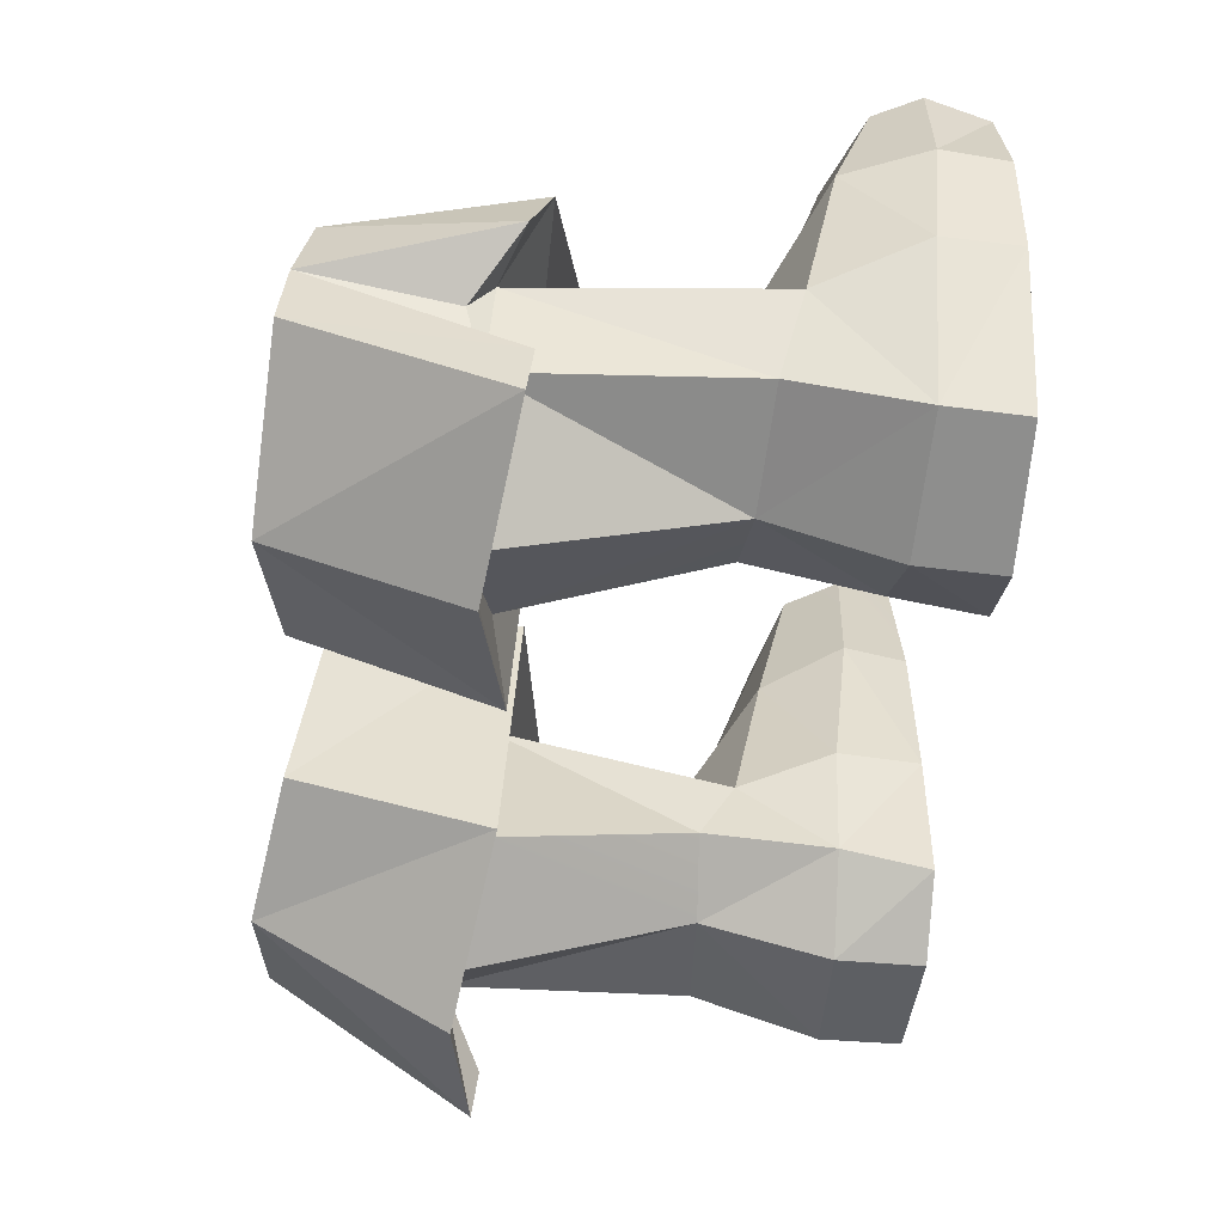
<metadata>
{"format":"obj","ext":"obj","renderer":"f3d","projection":"perspective","resolution":1024,"background":"white","views":[{"elev":-52.4,"azim":-94.8,"up":"+Z"}]}
</metadata>
<code>
g bootsHerbalistM
v 0.1153 2.704e-08 0.1074
v 0.2128 2.676e-08 0.1104
v 0.1215 3.088e-08 -0.008051
v 0.1854 3.144e-08 -0.04651
v 0.1195 2.424e-08 0.2418
v 0.2322 2.32e-08 0.25
v 0.2979 3.193e-08 -0.02156
v 0.3522 3.039e-08 0.1074
v 0.3644 2.594e-08 0.206
v 0.3437 2.193e-08 0.3073
v 0.2463 2.236e-08 0.3787
v 0.1475 2.246e-08 0.367
v 0.1335 0.465 0.1246
v 0.06049 0.4728 0.1532
v 0.1235 0.4713 0.04488
v 0.06049 0.4728 0.1532
v 0.06645 0.4913 -0.01149
v 0.1235 0.4713 0.04488
v 0.1955 0.4648 0.1619
v 0.1895 0.4684 0.2442
v 0.1335 0.465 0.1246
v 0.1895 0.4684 0.2442
v 0.06049 0.4728 0.1532
v 0.1335 0.465 0.1246
v 0.1853 0.4895 0.003136
v 0.1235 0.4713 0.04488
v 0.1761 0.5106 -0.05156
v 0.1235 0.4713 0.04488
v 0.06645 0.4913 -0.01149
v 0.1761 0.5106 -0.05156
v 0.1292 0.1775 0.02578
v 0.1287 0.1478 0.07999
v 0.1207 0.07215 0.008588
v 0.1287 0.1478 0.07999
v 0.1084 0.06898 0.1057
v 0.1207 0.07215 0.008588
v 0.2452 0.1142 0.3589
v 0.249 0.05784 0.3897
v 0.1567 0.09155 0.3578
v 0.249 0.05784 0.3897
v 0.1375 0.04577 0.3687
v 0.1567 0.09155 0.3578
v 0.2922 0.1685 0.01188
v 0.3003 0.06592 -0.01943
v 0.3225 0.1503 0.07976
v 0.3003 0.06592 -0.01943
v 0.3562 0.06399 0.1053
v 0.3225 0.1503 0.07976
v 0.1292 0.1775 0.02578
v 0.1207 0.07215 0.008588
v 0.1918 0.1736 -0.008398
v 0.1207 0.07215 0.008588
v 0.1873 0.07005 -0.04404
v 0.1918 0.1736 -0.008398
v 0.1287 0.1478 0.07999
v 0.2234 0.196 0.1391
v 0.1412 0.1213 0.22
v 0.2234 0.196 0.1391
v 0.2343 0.1538 0.2269
v 0.1412 0.1213 0.22
v 0.1287 0.1478 0.07999
v 0.1412 0.1213 0.22
v 0.1084 0.06898 0.1057
v 0.1412 0.1213 0.22
v 0.11 0.05332 0.2427
v 0.1084 0.06898 0.1057
v 0.3225 0.1503 0.07976
v 0.3562 0.06399 0.1053
v 0.3473 0.1259 0.1969
v 0.3562 0.06399 0.1053
v 0.3699 0.05594 0.2058
v 0.3473 0.1259 0.1969
v 0.1873 0.07005 -0.04404
v 0.3003 0.06592 -0.01943
v 0.1918 0.1736 -0.008398
v 0.3003 0.06592 -0.01943
v 0.2922 0.1685 0.01188
v 0.1918 0.1736 -0.008398
v 0.2452 0.1142 0.3589
v 0.3403 0.09193 0.3074
v 0.249 0.05784 0.3897
v 0.3403 0.09193 0.3074
v 0.3558 0.05289 0.314
v 0.249 0.05784 0.3897
v 0.3225 0.1503 0.07976
v 0.3473 0.1259 0.1969
v 0.2234 0.196 0.1391
v 0.3473 0.1259 0.1969
v 0.2343 0.1538 0.2269
v 0.2234 0.196 0.1391
v 0.1049 0.3475 -0.02151
v 0.1271 0.3411 0.1272
v 0.1292 0.1775 0.02578
v 0.1271 0.3411 0.1272
v 0.1287 0.1478 0.07999
v 0.1292 0.1775 0.02578
v 0.1959 0.3687 -0.07594
v 0.1049 0.3475 -0.02151
v 0.1918 0.1736 -0.008398
v 0.1292 0.1775 0.02578
v 0.05519 0.3333 -0.0654
v 0.06645 0.4913 -0.01149
v 0.05528 0.3203 0.1733
v 0.06645 0.4913 -0.01149
v 0.06049 0.4728 0.1532
v 0.05528 0.3203 0.1733
v 0.1947 0.3572 -0.1359
v 0.1761 0.5106 -0.05156
v 0.05519 0.3333 -0.0654
v 0.1761 0.5106 -0.05156
v 0.06645 0.4913 -0.01149
v 0.05519 0.3333 -0.0654
v 0.1084 0.06898 0.1057
v 0.1153 2.704e-08 0.1074
v 0.1207 0.07215 0.008588
v 0.1153 2.704e-08 0.1074
v 0.1215 3.088e-08 -0.008051
v 0.1207 0.07215 0.008588
v 0.1084 0.06898 0.1057
v 0.11 0.05332 0.2427
v 0.1153 2.704e-08 0.1074
v 0.11 0.05332 0.2427
v 0.1195 2.424e-08 0.2418
v 0.1153 2.704e-08 0.1074
v 0.249 0.05784 0.3897
v 0.2463 2.236e-08 0.3787
v 0.1375 0.04577 0.3687
v 0.2463 2.236e-08 0.3787
v 0.1475 2.246e-08 0.367
v 0.1375 0.04577 0.3687
v 0.3558 0.05289 0.314
v 0.3437 2.193e-08 0.3073
v 0.249 0.05784 0.3897
v 0.3437 2.193e-08 0.3073
v 0.2463 2.236e-08 0.3787
v 0.249 0.05784 0.3897
v 0.3522 3.039e-08 0.1074
v 0.3644 2.594e-08 0.206
v 0.3562 0.06399 0.1053
v 0.3699 0.05594 0.2058
v 0.3562 0.06399 0.1053
v 0.3003 0.06592 -0.01943
v 0.3522 3.039e-08 0.1074
v 0.3003 0.06592 -0.01943
v 0.2979 3.193e-08 -0.02156
v 0.3522 3.039e-08 0.1074
v 0.1854 3.144e-08 -0.04651
v 0.2979 3.193e-08 -0.02156
v 0.1873 0.07005 -0.04404
v 0.3003 0.06592 -0.01943
v 0.1207 0.07215 0.008588
v 0.1215 3.088e-08 -0.008051
v 0.1873 0.07005 -0.04404
v 0.1215 3.088e-08 -0.008051
v 0.1854 3.144e-08 -0.04651
v 0.1873 0.07005 -0.04404
v 0.1412 0.1213 0.22
v 0.2343 0.1538 0.2269
v 0.1567 0.09155 0.3578
v 0.2343 0.1538 0.2269
v 0.2452 0.1142 0.3589
v 0.1567 0.09155 0.3578
v 0.3473 0.1259 0.1969
v 0.3403 0.09193 0.3074
v 0.2343 0.1538 0.2269
v 0.3403 0.09193 0.3074
v 0.2452 0.1142 0.3589
v 0.2343 0.1538 0.2269
v 0.3473 0.1259 0.1969
v 0.3699 0.05594 0.2058
v 0.3403 0.09193 0.3074
v 0.3699 0.05594 0.2058
v 0.3558 0.05289 0.314
v 0.3403 0.09193 0.3074
v 0.3644 2.594e-08 0.206
v 0.3437 2.193e-08 0.3073
v 0.3699 0.05594 0.2058
v 0.3437 2.193e-08 0.3073
v 0.3558 0.05289 0.314
v 0.3699 0.05594 0.2058
v 0.11 0.05332 0.2427
v 0.1375 0.04577 0.3687
v 0.1195 2.424e-08 0.2418
v 0.1475 2.246e-08 0.367
v 0.1412 0.1213 0.22
v 0.1567 0.09155 0.3578
v 0.11 0.05332 0.2427
v 0.1375 0.04577 0.3687
v 0.1271 0.3411 0.1272
v 0.1049 0.3475 -0.02151
v 0.05528 0.3203 0.1733
v 0.1049 0.3475 -0.02151
v 0.05519 0.3333 -0.0654
v 0.05528 0.3203 0.1733
v 0.1049 0.3475 -0.02151
v 0.1959 0.3687 -0.07594
v 0.05519 0.3333 -0.0654
v 0.1959 0.3687 -0.07594
v 0.1947 0.3572 -0.1359
v 0.05519 0.3333 -0.0654
v 0.1761 0.5106 -0.05156
v 0.3076 0.5037 0.01951
v 0.1853 0.4895 0.003136
v 0.3076 0.5037 0.01951
v 0.258 0.4928 0.04333
v 0.1853 0.4895 0.003136
v 0.256 0.481 0.1198
v 0.3027 0.4875 0.1488
v 0.1955 0.4648 0.1619
v 0.3027 0.4875 0.1488
v 0.1895 0.4684 0.2442
v 0.1955 0.4648 0.1619
v 0.2078 0.3255 0.1588
v 0.2234 0.196 0.1391
v 0.1271 0.3411 0.1272
v 0.2234 0.196 0.1391
v 0.1287 0.1478 0.07999
v 0.1271 0.3411 0.1272
v 0.2225 0.2983 0.2294
v 0.05528 0.3203 0.1733
v 0.1895 0.4684 0.2442
v 0.05528 0.3203 0.1733
v 0.06049 0.4728 0.1532
v 0.1895 0.4684 0.2442
v 0.1947 0.3572 -0.1359
v 0.3352 0.3371 -0.08965
v 0.1761 0.5106 -0.05156
v 0.3352 0.3371 -0.08965
v 0.3076 0.5037 0.01951
v 0.1761 0.5106 -0.05156
v 0.2078 0.3255 0.1588
v 0.1271 0.3411 0.1272
v 0.2225 0.2983 0.2294
v 0.1271 0.3411 0.1272
v 0.05528 0.3203 0.1733
v 0.2225 0.2983 0.2294
v 0.1895 0.4684 0.2442
v 0.3027 0.4875 0.1488
v 0.2225 0.2983 0.2294
v 0.3027 0.4875 0.1488
v 0.3402 0.3232 0.15
v 0.2225 0.2983 0.2294
v 0.3076 0.5037 0.01951
v 0.3085 0.4987 0.07958
v 0.258 0.4928 0.04333
v 0.258 0.4928 0.04333
v 0.3085 0.4987 0.07958
v 0.256 0.481 0.1198
v 0.3085 0.4987 0.07958
v 0.3027 0.4875 0.1488
v 0.256 0.481 0.1198
v 0.3085 0.4987 0.07958
v 0.3518 0.3403 0.09252
v 0.3027 0.4875 0.1488
v 0.3518 0.3403 0.09252
v 0.3402 0.3232 0.15
v 0.3027 0.4875 0.1488
v 0.2078 0.3255 0.1588
v 0.2985 0.3595 0.09246
v 0.2234 0.196 0.1391
v 0.2985 0.3595 0.09246
v 0.3225 0.1503 0.07976
v 0.2234 0.196 0.1391
v 0.2873 0.3645 0.00204
v 0.2922 0.1685 0.01188
v 0.2985 0.3595 0.09246
v 0.2922 0.1685 0.01188
v 0.3225 0.1503 0.07976
v 0.2985 0.3595 0.09246
v 0.1959 0.3687 -0.07594
v 0.1918 0.1736 -0.008398
v 0.2873 0.3645 0.00204
v 0.1918 0.1736 -0.008398
v 0.2922 0.1685 0.01188
v 0.2873 0.3645 0.00204
v 0.2225 0.2983 0.2294
v 0.3402 0.3232 0.15
v 0.2078 0.3255 0.1588
v 0.3402 0.3232 0.15
v 0.2985 0.3595 0.09246
v 0.2078 0.3255 0.1588
v 0.2985 0.3595 0.09246
v 0.3402 0.3232 0.15
v 0.3518 0.3403 0.09252
v 0.2873 0.3645 0.00204
v 0.3352 0.3371 -0.08965
v 0.1959 0.3687 -0.07594
v 0.3352 0.3371 -0.08965
v 0.1947 0.3572 -0.1359
v 0.1959 0.3687 -0.07594
v 0.3355 0.3323 -0.04197
v 0.3352 0.3371 -0.08965
v 0.2873 0.3645 0.00204
v 0.3352 0.3371 -0.08965
v 0.3355 0.3323 -0.04197
v 0.3076 0.5037 0.01951
v 0.3355 0.3323 -0.04197
v 0.3085 0.4987 0.07958
v 0.3076 0.5037 0.01951
v 0.3085 0.4987 0.07958
v 0.3021 0.379 0.05871
v 0.3518 0.3403 0.09252
v 0.3021 0.379 0.05871
v 0.2985 0.3595 0.09246
v 0.3518 0.3403 0.09252
v 0.3355 0.3323 -0.04197
v 0.2873 0.3645 0.00204
v 0.3085 0.4987 0.07958
v 0.3021 0.379 0.05871
v 0.3085 0.4987 0.07958
v 0.2873 0.3645 0.00204
v 0.2873 0.3645 0.00204
v 0.2985 0.3595 0.09246
v 0.3021 0.379 0.05871
v -0.1153 2.704e-08 0.1074
v -0.1215 3.088e-08 -0.008051
v -0.2128 2.676e-08 0.1104
v -0.1854 3.144e-08 -0.04651
v -0.1195 2.425e-08 0.2418
v -0.2322 2.32e-08 0.25
v -0.2979 3.193e-08 -0.02156
v -0.3522 3.04e-08 0.1074
v -0.3644 2.596e-08 0.206
v -0.3437 2.193e-08 0.3073
v -0.2463 2.235e-08 0.3787
v -0.1475 2.246e-08 0.367
v -0.06645 0.4913 -0.01149
v -0.06049 0.4728 0.1532
v -0.1235 0.4713 0.04488
v -0.06049 0.4728 0.1532
v -0.1335 0.465 0.1246
v -0.1235 0.4713 0.04488
v -0.1955 0.4648 0.1619
v -0.1335 0.465 0.1246
v -0.1895 0.4684 0.2442
v -0.1335 0.465 0.1246
v -0.06049 0.4728 0.1532
v -0.1895 0.4684 0.2442
v -0.06645 0.4913 -0.01149
v -0.1235 0.4713 0.04488
v -0.1761 0.5106 -0.05156
v -0.1235 0.4713 0.04488
v -0.1853 0.4895 0.003136
v -0.1761 0.5106 -0.05156
v -0.1292 0.1775 0.02578
v -0.1207 0.07215 0.008588
v -0.1287 0.1478 0.07999
v -0.1287 0.1478 0.07999
v -0.1207 0.07215 0.008588
v -0.1084 0.06898 0.1057
v -0.2452 0.1142 0.3589
v -0.1567 0.09155 0.3578
v -0.249 0.05784 0.3897
v -0.249 0.05784 0.3897
v -0.1567 0.09155 0.3578
v -0.1375 0.04577 0.3687
v -0.2922 0.1685 0.01188
v -0.3225 0.1503 0.07976
v -0.3003 0.06592 -0.01943
v -0.3003 0.06592 -0.01943
v -0.3225 0.1503 0.07976
v -0.3562 0.06399 0.1053
v -0.1292 0.1775 0.02578
v -0.1918 0.1736 -0.008398
v -0.1207 0.07215 0.008588
v -0.1207 0.07215 0.008588
v -0.1918 0.1736 -0.008398
v -0.1873 0.07005 -0.04404
v -0.1287 0.1478 0.07999
v -0.1412 0.1213 0.22
v -0.2234 0.196 0.1391
v -0.2234 0.196 0.1391
v -0.1412 0.1213 0.22
v -0.2343 0.1538 0.2269
v -0.1287 0.1478 0.07999
v -0.1084 0.06898 0.1057
v -0.1412 0.1213 0.22
v -0.1412 0.1213 0.22
v -0.1084 0.06898 0.1057
v -0.11 0.05332 0.2427
v -0.3225 0.1503 0.07976
v -0.3473 0.1259 0.1969
v -0.3562 0.06399 0.1053
v -0.3562 0.06399 0.1053
v -0.3473 0.1259 0.1969
v -0.3699 0.05594 0.2058
v -0.1873 0.07005 -0.04404
v -0.1918 0.1736 -0.008398
v -0.3003 0.06592 -0.01943
v -0.3003 0.06592 -0.01943
v -0.1918 0.1736 -0.008398
v -0.2922 0.1685 0.01188
v -0.2452 0.1142 0.3589
v -0.249 0.05784 0.3897
v -0.3403 0.09193 0.3074
v -0.3403 0.09193 0.3074
v -0.249 0.05784 0.3897
v -0.3558 0.05289 0.314
v -0.3225 0.1503 0.07976
v -0.2234 0.196 0.1391
v -0.3473 0.1259 0.1969
v -0.3473 0.1259 0.1969
v -0.2234 0.196 0.1391
v -0.2343 0.1538 0.2269
v -0.1049 0.3475 -0.02151
v -0.1292 0.1775 0.02578
v -0.1271 0.3411 0.1272
v -0.1271 0.3411 0.1272
v -0.1292 0.1775 0.02578
v -0.1287 0.1478 0.07999
v -0.1959 0.3687 -0.07594
v -0.1918 0.1736 -0.008398
v -0.1049 0.3475 -0.02151
v -0.1292 0.1775 0.02578
v -0.05519 0.3333 -0.0654
v -0.05528 0.3203 0.1733
v -0.06645 0.4913 -0.01149
v -0.05528 0.3203 0.1733
v -0.06049 0.4728 0.1532
v -0.06645 0.4913 -0.01149
v -0.06645 0.4913 -0.01149
v -0.1761 0.5106 -0.05156
v -0.05519 0.3333 -0.0654
v -0.1761 0.5106 -0.05156
v -0.1947 0.3572 -0.1359
v -0.05519 0.3333 -0.0654
v -0.1084 0.06898 0.1057
v -0.1207 0.07215 0.008588
v -0.1153 2.704e-08 0.1074
v -0.1153 2.704e-08 0.1074
v -0.1207 0.07215 0.008588
v -0.1215 3.088e-08 -0.008051
v -0.1084 0.06898 0.1057
v -0.1153 2.704e-08 0.1074
v -0.11 0.05332 0.2427
v -0.11 0.05332 0.2427
v -0.1153 2.704e-08 0.1074
v -0.1195 2.425e-08 0.2418
v -0.249 0.05784 0.3897
v -0.1375 0.04577 0.3687
v -0.2463 2.235e-08 0.3787
v -0.2463 2.235e-08 0.3787
v -0.1375 0.04577 0.3687
v -0.1475 2.246e-08 0.367
v -0.3558 0.05289 0.314
v -0.249 0.05784 0.3897
v -0.3437 2.193e-08 0.3073
v -0.3437 2.193e-08 0.3073
v -0.249 0.05784 0.3897
v -0.2463 2.235e-08 0.3787
v -0.3522 3.04e-08 0.1074
v -0.3562 0.06399 0.1053
v -0.3644 2.596e-08 0.206
v -0.3699 0.05594 0.2058
v -0.3562 0.06399 0.1053
v -0.3522 3.04e-08 0.1074
v -0.3003 0.06592 -0.01943
v -0.3003 0.06592 -0.01943
v -0.3522 3.04e-08 0.1074
v -0.2979 3.193e-08 -0.02156
v -0.1854 3.144e-08 -0.04651
v -0.1873 0.07005 -0.04404
v -0.2979 3.193e-08 -0.02156
v -0.3003 0.06592 -0.01943
v -0.1207 0.07215 0.008588
v -0.1873 0.07005 -0.04404
v -0.1215 3.088e-08 -0.008051
v -0.1215 3.088e-08 -0.008051
v -0.1873 0.07005 -0.04404
v -0.1854 3.144e-08 -0.04651
v -0.1412 0.1213 0.22
v -0.1567 0.09155 0.3578
v -0.2343 0.1538 0.2269
v -0.2343 0.1538 0.2269
v -0.1567 0.09155 0.3578
v -0.2452 0.1142 0.3589
v -0.3473 0.1259 0.1969
v -0.2343 0.1538 0.2269
v -0.3403 0.09193 0.3074
v -0.3403 0.09193 0.3074
v -0.2343 0.1538 0.2269
v -0.2452 0.1142 0.3589
v -0.3473 0.1259 0.1969
v -0.3403 0.09193 0.3074
v -0.3699 0.05594 0.2058
v -0.3699 0.05594 0.2058
v -0.3403 0.09193 0.3074
v -0.3558 0.05289 0.314
v -0.3644 2.596e-08 0.206
v -0.3699 0.05594 0.2058
v -0.3437 2.193e-08 0.3073
v -0.3437 2.193e-08 0.3073
v -0.3699 0.05594 0.2058
v -0.3558 0.05289 0.314
v -0.11 0.05332 0.2427
v -0.1195 2.425e-08 0.2418
v -0.1375 0.04577 0.3687
v -0.1475 2.246e-08 0.367
v -0.1412 0.1213 0.22
v -0.11 0.05332 0.2427
v -0.1567 0.09155 0.3578
v -0.1375 0.04577 0.3687
v -0.05519 0.3333 -0.0654
v -0.1049 0.3475 -0.02151
v -0.05528 0.3203 0.1733
v -0.1049 0.3475 -0.02151
v -0.1271 0.3411 0.1272
v -0.05528 0.3203 0.1733
v -0.1947 0.3572 -0.1359
v -0.1959 0.3687 -0.07594
v -0.05519 0.3333 -0.0654
v -0.1959 0.3687 -0.07594
v -0.1049 0.3475 -0.02151
v -0.05519 0.3333 -0.0654
v -0.1761 0.5106 -0.05156
v -0.1853 0.4895 0.003136
v -0.3076 0.5037 0.01951
v -0.1853 0.4895 0.003136
v -0.258 0.4928 0.04333
v -0.3076 0.5037 0.01951
v -0.256 0.481 0.1198
v -0.1955 0.4648 0.1619
v -0.3027 0.4875 0.1488
v -0.1955 0.4648 0.1619
v -0.1895 0.4684 0.2442
v -0.3027 0.4875 0.1488
v -0.2078 0.3255 0.1588
v -0.1271 0.3411 0.1272
v -0.2234 0.196 0.1391
v -0.2234 0.196 0.1391
v -0.1271 0.3411 0.1272
v -0.1287 0.1478 0.07999
v -0.06049 0.4728 0.1532
v -0.05528 0.3203 0.1733
v -0.1895 0.4684 0.2442
v -0.05528 0.3203 0.1733
v -0.2225 0.2983 0.2294
v -0.1895 0.4684 0.2442
v -0.3076 0.5037 0.01951
v -0.3352 0.3371 -0.08965
v -0.1761 0.5106 -0.05156
v -0.3352 0.3371 -0.08965
v -0.1947 0.3572 -0.1359
v -0.1761 0.5106 -0.05156
v -0.05528 0.3203 0.1733
v -0.1271 0.3411 0.1272
v -0.2225 0.2983 0.2294
v -0.1271 0.3411 0.1272
v -0.2078 0.3255 0.1588
v -0.2225 0.2983 0.2294
v -0.3402 0.3232 0.15
v -0.3027 0.4875 0.1488
v -0.2225 0.2983 0.2294
v -0.3027 0.4875 0.1488
v -0.1895 0.4684 0.2442
v -0.2225 0.2983 0.2294
v -0.3076 0.5037 0.01951
v -0.258 0.4928 0.04333
v -0.3085 0.4987 0.07958
v -0.258 0.4928 0.04333
v -0.256 0.481 0.1198
v -0.3085 0.4987 0.07958
v -0.3085 0.4987 0.07958
v -0.256 0.481 0.1198
v -0.3027 0.4875 0.1488
v -0.3402 0.3232 0.15
v -0.3518 0.3403 0.09252
v -0.3027 0.4875 0.1488
v -0.3518 0.3403 0.09252
v -0.3085 0.4987 0.07958
v -0.3027 0.4875 0.1488
v -0.2078 0.3255 0.1588
v -0.2234 0.196 0.1391
v -0.2985 0.3595 0.09246
v -0.2985 0.3595 0.09246
v -0.2234 0.196 0.1391
v -0.3225 0.1503 0.07976
v -0.2873 0.3645 0.00204
v -0.2985 0.3595 0.09246
v -0.2922 0.1685 0.01188
v -0.2922 0.1685 0.01188
v -0.2985 0.3595 0.09246
v -0.3225 0.1503 0.07976
v -0.1959 0.3687 -0.07594
v -0.2873 0.3645 0.00204
v -0.1918 0.1736 -0.008398
v -0.1918 0.1736 -0.008398
v -0.2873 0.3645 0.00204
v -0.2922 0.1685 0.01188
v -0.2225 0.2983 0.2294
v -0.2078 0.3255 0.1588
v -0.3402 0.3232 0.15
v -0.2078 0.3255 0.1588
v -0.2985 0.3595 0.09246
v -0.3402 0.3232 0.15
v -0.2985 0.3595 0.09246
v -0.3518 0.3403 0.09252
v -0.3402 0.3232 0.15
v -0.2873 0.3645 0.00204
v -0.1959 0.3687 -0.07594
v -0.3352 0.3371 -0.08965
v -0.1959 0.3687 -0.07594
v -0.1947 0.3572 -0.1359
v -0.3352 0.3371 -0.08965
v -0.3355 0.3323 -0.04197
v -0.2873 0.3645 0.00204
v -0.3352 0.3371 -0.08965
v -0.3085 0.4987 0.07958
v -0.3355 0.3323 -0.04197
v -0.3076 0.5037 0.01951
v -0.3355 0.3323 -0.04197
v -0.3352 0.3371 -0.08965
v -0.3076 0.5037 0.01951
v -0.2985 0.3595 0.09246
v -0.3021 0.379 0.05871
v -0.3518 0.3403 0.09252
v -0.3021 0.379 0.05871
v -0.3085 0.4987 0.07958
v -0.3518 0.3403 0.09252
v -0.3355 0.3323 -0.04197
v -0.3085 0.4987 0.07958
v -0.2873 0.3645 0.00204
v -0.3021 0.379 0.05871
v -0.2873 0.3645 0.00204
v -0.3085 0.4987 0.07958
v -0.2873 0.3645 0.00204
v -0.3021 0.379 0.05871
v -0.2985 0.3595 0.09246
g bootsHerbalistM_0
f 3 2 1
f 3 4 2
f 2 5 1
f 2 6 5
f 7 2 4
f 7 8 2
f 8 6 2
f 8 9 6
f 6 9 10
f 6 10 11
f 6 12 5
f 6 11 12
f 15 14 13
f 18 17 16
f 21 20 19
f 24 23 22
f 27 26 25
f 30 29 28
f 33 32 31
f 36 35 34
f 39 38 37
f 42 41 40
f 45 44 43
f 48 47 46
f 51 50 49
f 54 53 52
f 57 56 55
f 60 59 58
f 63 62 61
f 66 65 64
f 69 68 67
f 72 71 70
f 75 74 73
f 78 77 76
f 81 80 79
f 84 83 82
f 87 86 85
f 90 89 88
f 93 92 91
f 96 95 94
f 99 98 97
f 99 100 98
f 103 102 101
f 106 105 104
f 109 108 107
f 112 111 110
f 115 114 113
f 118 117 116
f 121 120 119
f 124 123 122
f 127 126 125
f 130 129 128
f 133 132 131
f 136 135 134
f 139 138 137
f 139 140 138
f 143 142 141
f 146 145 144
f 149 148 147
f 149 150 148
f 153 152 151
f 156 155 154
f 159 158 157
f 162 161 160
f 165 164 163
f 168 167 166
f 171 170 169
f 174 173 172
f 177 176 175
f 180 179 178
f 183 182 181
f 183 184 182
f 187 186 185
f 187 188 186
f 191 190 189
f 194 193 192
f 197 196 195
f 200 199 198
f 203 202 201
f 206 205 204
f 209 208 207
f 212 211 210
f 215 214 213
f 218 217 216
f 221 220 219
f 224 223 222
f 227 226 225
f 230 229 228
f 233 232 231
f 236 235 234
f 239 238 237
f 242 241 240
f 245 244 243
f 248 247 246
f 251 250 249
f 254 253 252
f 257 256 255
f 260 259 258
f 263 262 261
f 266 265 264
f 269 268 267
f 272 271 270
f 275 274 273
f 278 277 276
f 281 280 279
f 284 283 282
f 287 286 285
f 290 289 288
f 293 292 291
f 296 295 294
f 299 298 297
f 302 301 300
f 305 304 303
f 308 307 306
f 311 310 309
f 314 313 312
f 317 316 315
f 318 316 317
f 319 317 315
f 320 317 319
f 317 321 318
f 322 321 317
f 320 322 317
f 323 322 320
f 323 320 324
f 324 320 325
f 326 320 319
f 325 320 326
f 329 328 327
f 332 331 330
f 335 334 333
f 338 337 336
f 341 340 339
f 344 343 342
f 347 346 345
f 350 349 348
f 353 352 351
f 356 355 354
f 359 358 357
f 362 361 360
f 365 364 363
f 368 367 366
f 371 370 369
f 374 373 372
f 377 376 375
f 380 379 378
f 383 382 381
f 386 385 384
f 389 388 387
f 392 391 390
f 395 394 393
f 398 397 396
f 401 400 399
f 404 403 402
f 407 406 405
f 410 409 408
f 413 412 411
f 414 412 413
f 417 416 415
f 420 419 418
f 423 422 421
f 426 425 424
f 429 428 427
f 432 431 430
f 435 434 433
f 438 437 436
f 441 440 439
f 444 443 442
f 447 446 445
f 450 449 448
f 453 452 451
f 454 452 453
f 457 456 455
f 460 459 458
f 463 462 461
f 464 462 463
f 467 466 465
f 470 469 468
f 473 472 471
f 476 475 474
f 479 478 477
f 482 481 480
f 485 484 483
f 488 487 486
f 491 490 489
f 494 493 492
f 497 496 495
f 498 496 497
f 501 500 499
f 502 500 501
f 505 504 503
f 508 507 506
f 511 510 509
f 514 513 512
f 517 516 515
f 520 519 518
f 523 522 521
f 526 525 524
f 529 528 527
f 532 531 530
f 535 534 533
f 538 537 536
f 541 540 539
f 544 543 542
f 547 546 545
f 550 549 548
f 553 552 551
f 556 555 554
f 559 558 557
f 562 561 560
f 565 564 563
f 568 567 566
f 571 570 569
f 574 573 572
f 577 576 575
f 580 579 578
f 583 582 581
f 586 585 584
f 589 588 587
f 592 591 590
f 595 594 593
f 598 597 596
f 601 600 599
f 604 603 602
f 607 606 605
f 610 609 608
f 613 612 611
f 616 615 614
f 619 618 617
f 622 621 620
f 625 624 623
f 628 627 626

</code>
